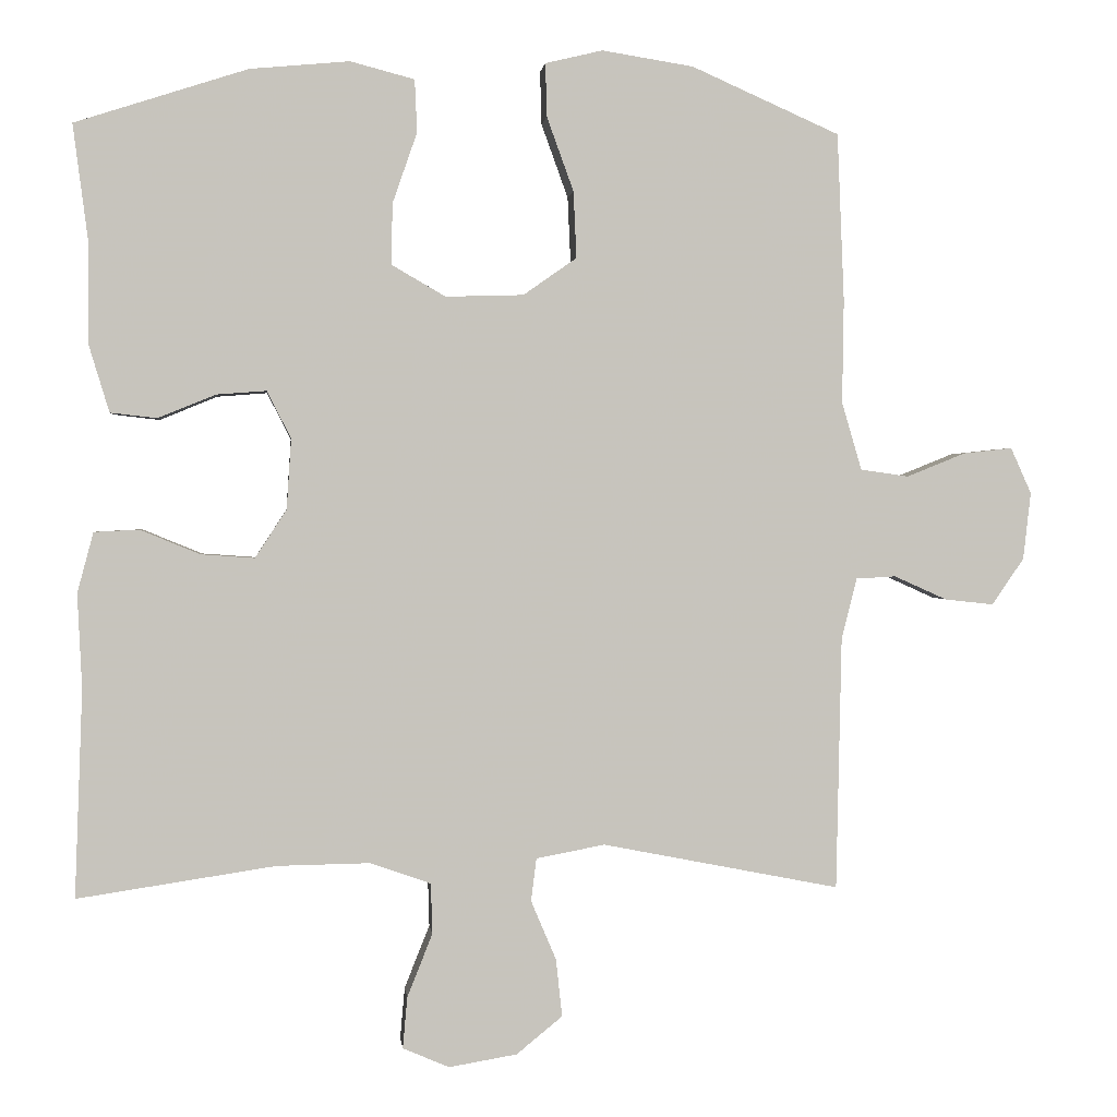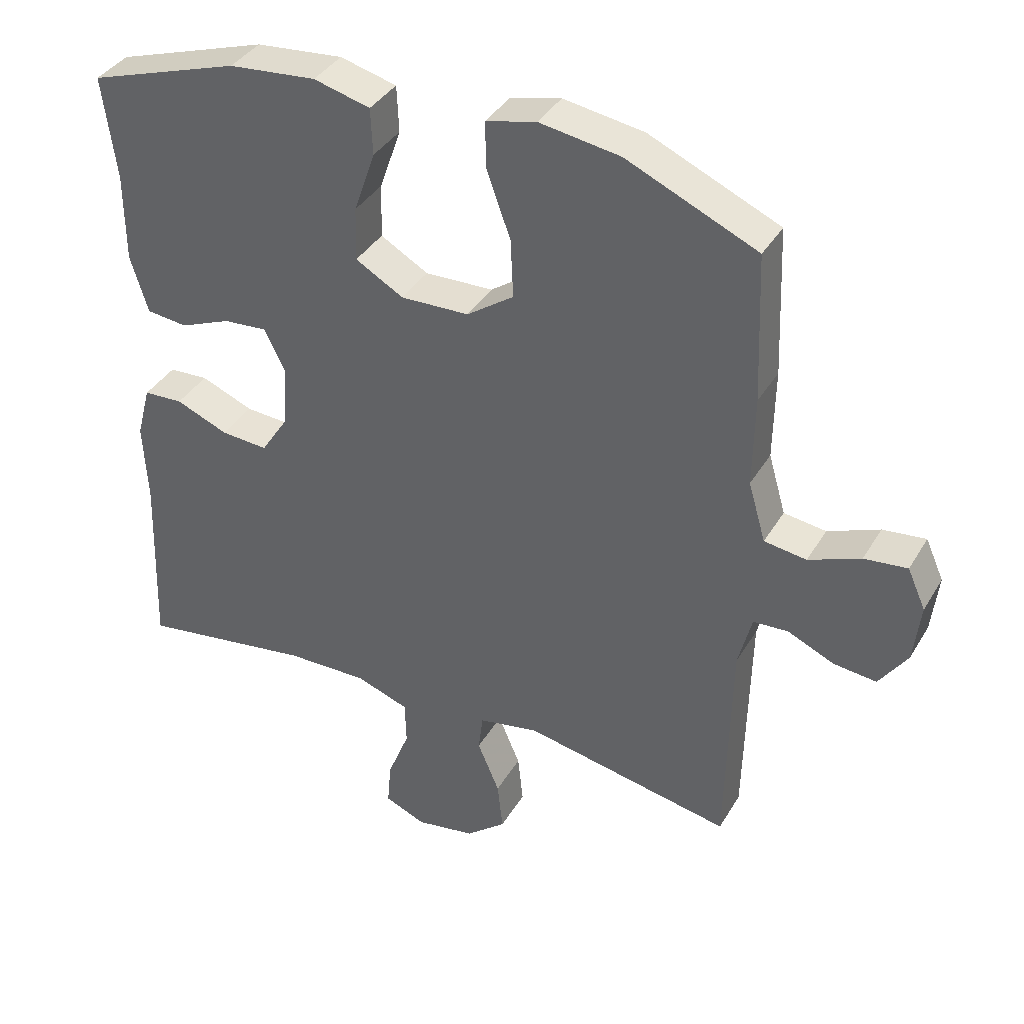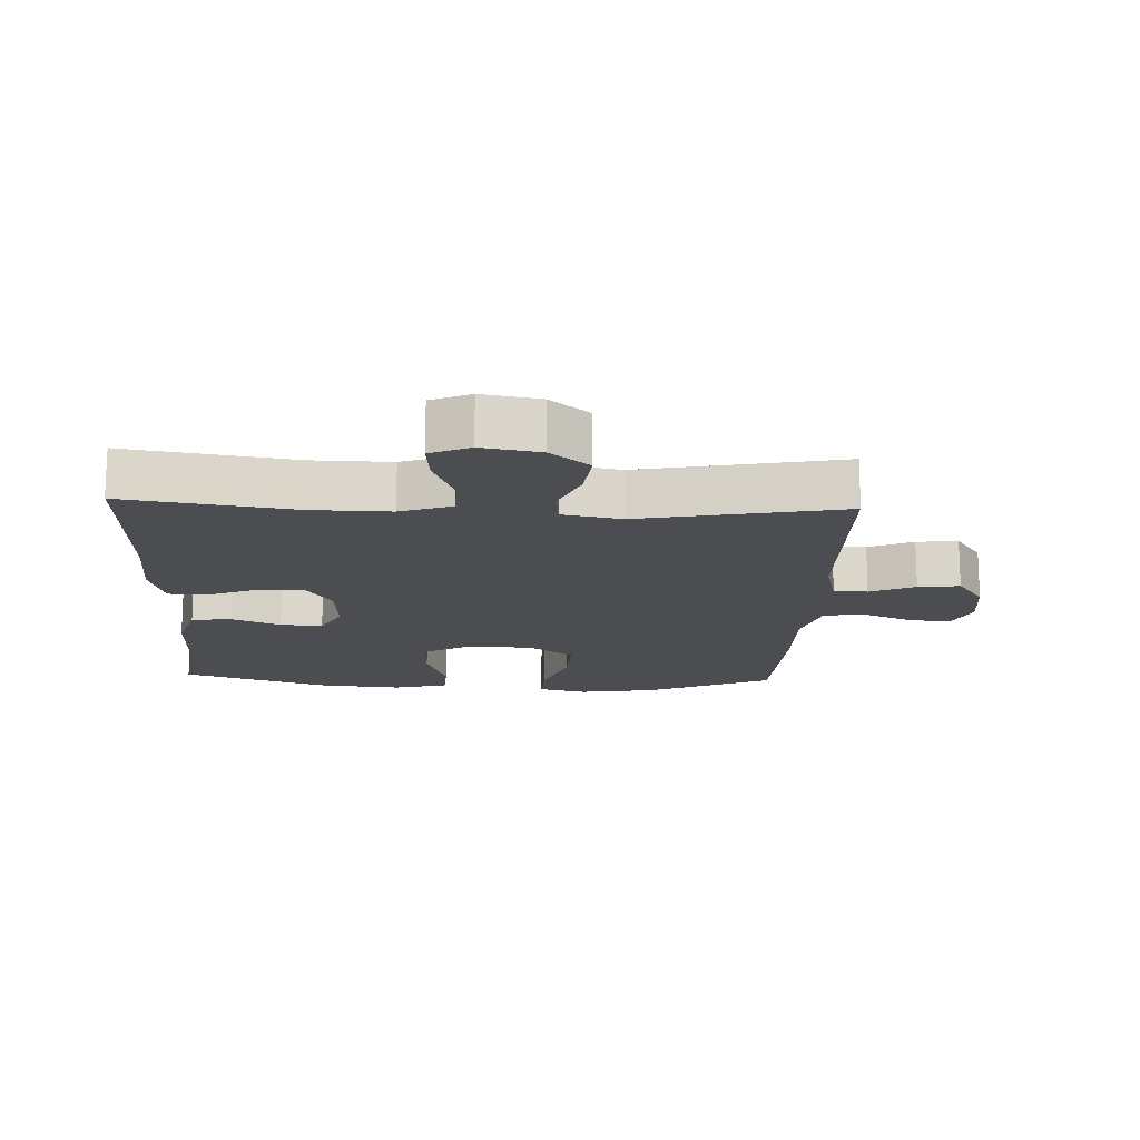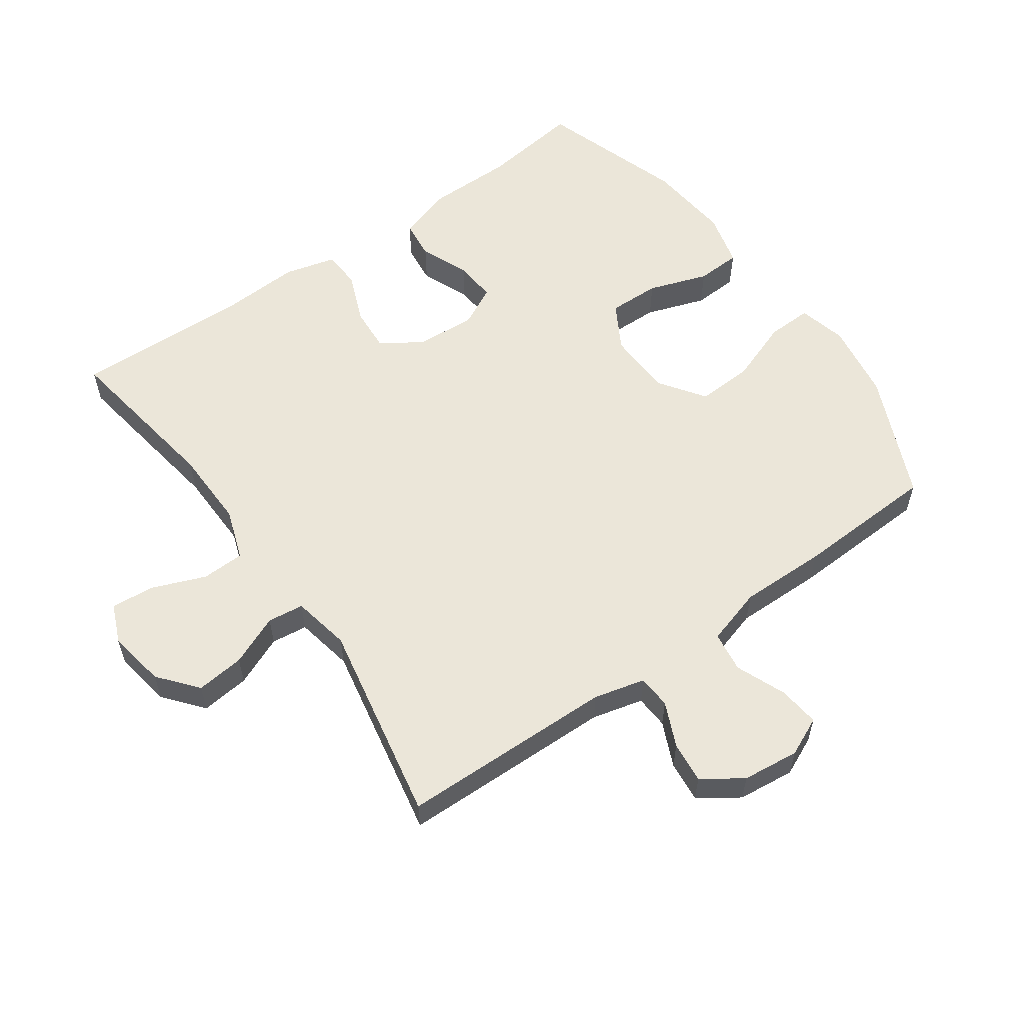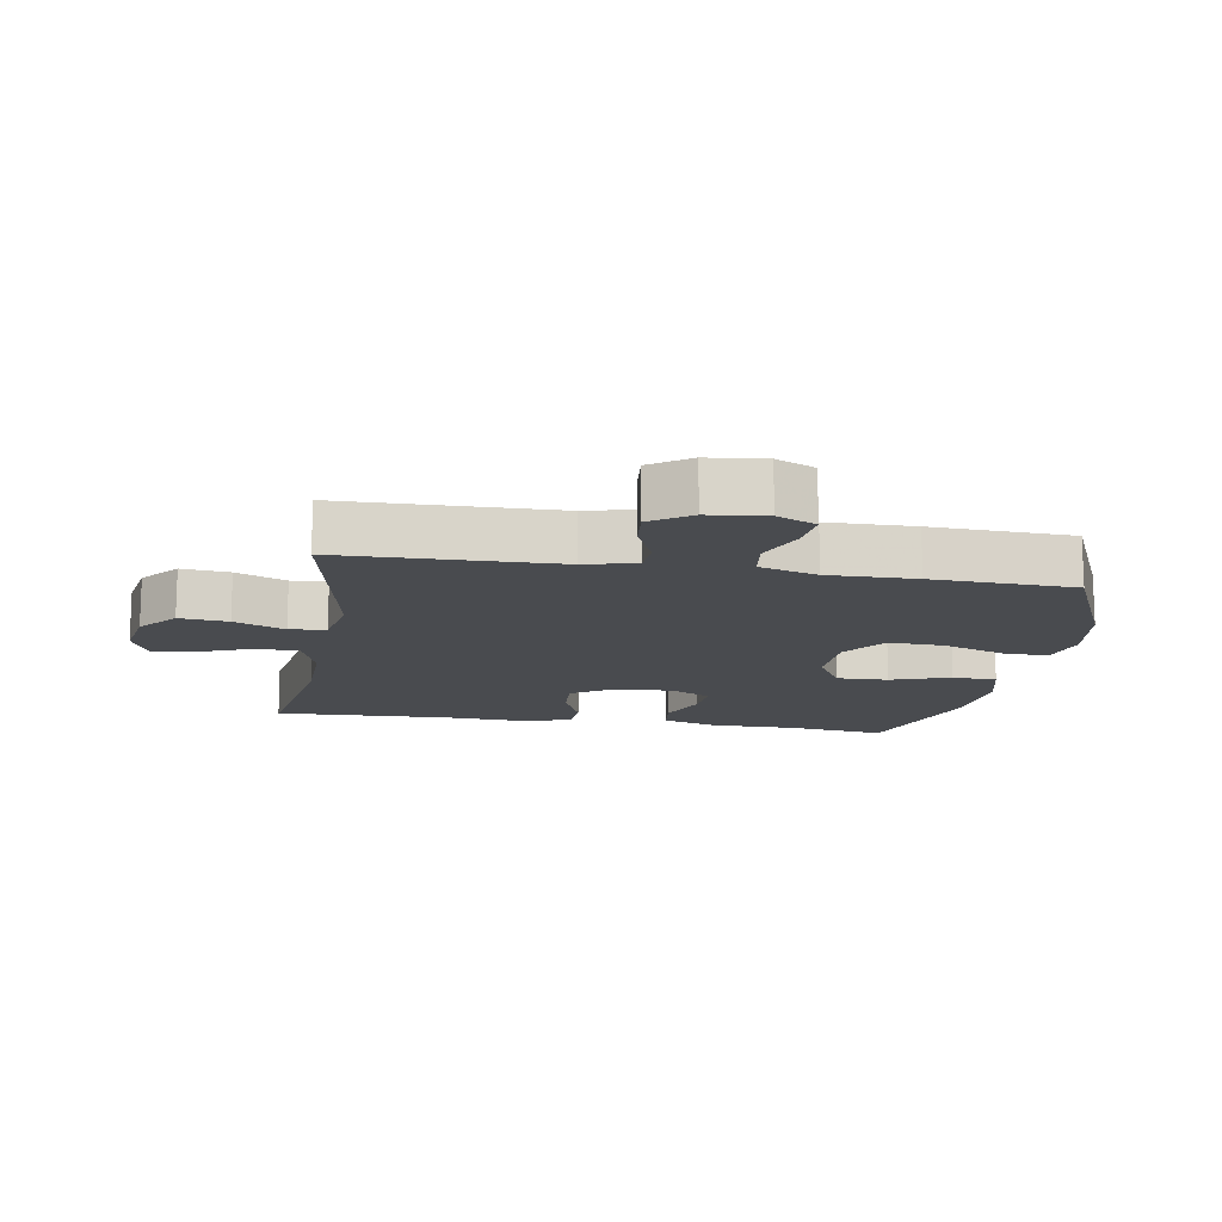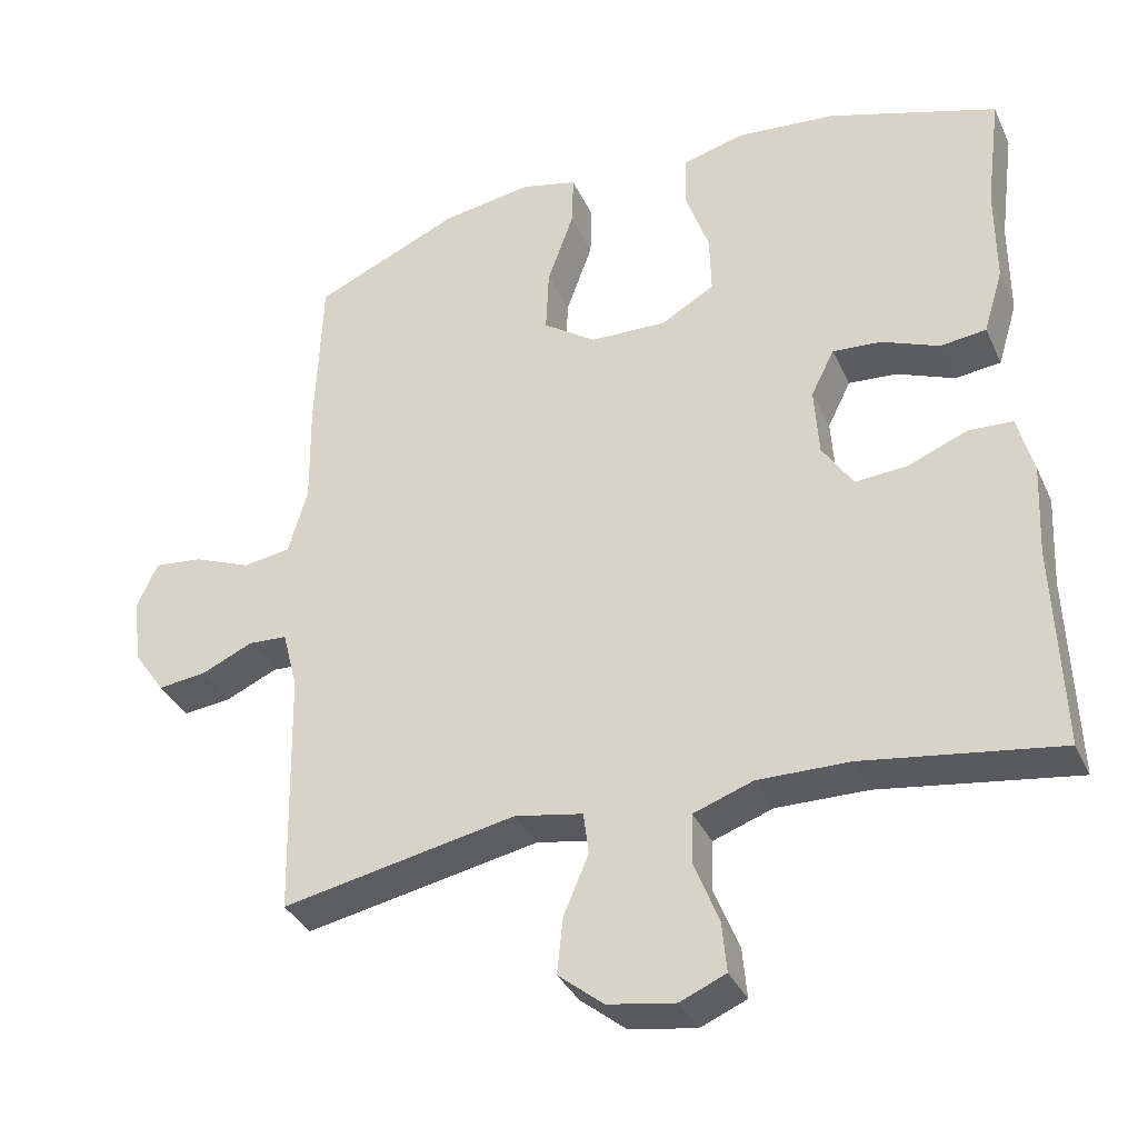
<metadata>
{"format":"obj","ext":"obj","renderer":"f3d","projection":"perspective","resolution":1024,"background":"white","views":[{"elev":1.1,"azim":173.9,"up":"+Z"},{"elev":37.8,"azim":-152.5,"up":"+Z"},{"elev":-15.9,"azim":177.4,"up":"+Y"},{"elev":57.6,"azim":-125.5,"up":"+Y"},{"elev":-13.8,"azim":-99.6,"up":"+Y"},{"elev":-35.4,"azim":22.4,"up":"+Z"}]}
</metadata>
<code>
v 0.5 0.07 0.5
v 0.48 0.07 0.346
v 0.48 0.07 0.214
v 0.454 0.07 0.128
v 0.393 0.07 0.121
v 0.317 0.07 0.152
v 0.252 0.07 0.157
v 0.221 0.07 0.095
v 0.227 0.07 0.003
v 0.268 0.07 -0.06
v 0.338 0.07 -0.055
v 0.416 0.07 -0.023
v 0.475 0.07 -0.026
v 0.496 0.07 -0.105
v 0.49 0.07 -0.228
v 0.5 0.07 -0.5
v 0.241 0.07 -0.461
v 0.119 0.07 -0.459
v 0.04 0.07 -0.487
v 0.038 0.07 -0.553
v 0.071 0.07 -0.636
v 0.077 0.07 -0.703
v 0.016 0.07 -0.729
v -0.073 0.07 -0.714
v -0.133 0.07 -0.665
v -0.125 0.07 -0.59
v -0.092 0.07 -0.512
v -0.099 0.07 -0.456
v -0.189 0.07 -0.439
v -0.5 0.07 -0.5
v -0.507 0.07 -0.168
v -0.527 0.07 -0.089
v -0.579 0.07 -0.086
v -0.648 0.07 -0.117
v -0.712 0.07 -0.124
v -0.754 0.07 -0.063
v -0.764 0.07 0.025
v -0.737 0.07 0.085
v -0.673 0.07 0.078
v -0.596 0.07 0.047
v -0.533 0.07 0.056
v -0.507 0.07 0.145
v -0.509 0.07 0.28
v -0.5 0.07 0.5
v -0.306 0.07 0.586
v -0.186 0.07 0.605
v -0.111 0.07 0.587
v -0.113 0.07 0.517
v -0.148 0.07 0.42
v -0.152 0.07 0.333
v -0.082 0.07 0.284
v 0.02 0.07 0.281
v 0.091 0.07 0.322
v 0.089 0.07 0.402
v 0.057 0.07 0.494
v 0.06 0.07 0.563
v 0.144 0.07 0.585
v 0.274 0.07 0.573
v 0.5 0 0.5
v 0.48 0 0.346
v 0.48 0 0.214
v 0.454 0 0.128
v 0.393 0 0.121
v 0.317 0 0.152
v 0.252 0 0.157
v 0.221 0 0.095
v 0.227 0 0.003
v 0.268 0 -0.06
v 0.338 0 -0.055
v 0.416 0 -0.023
v 0.475 0 -0.026
v 0.496 0 -0.105
v 0.49 0 -0.228
v 0.5 0 -0.5
v 0.241 0 -0.461
v 0.119 0 -0.459
v 0.04 0 -0.487
v 0.038 0 -0.553
v 0.071 0 -0.636
v 0.077 0 -0.703
v 0.016 0 -0.729
v -0.073 0 -0.714
v -0.133 0 -0.665
v -0.125 0 -0.59
v -0.092 0 -0.512
v -0.099 0 -0.456
v -0.189 0 -0.439
v -0.5 0 -0.5
v -0.507 0 -0.168
v -0.527 0 -0.089
v -0.579 0 -0.086
v -0.648 0 -0.117
v -0.712 0 -0.124
v -0.754 0 -0.063
v -0.764 0 0.025
v -0.737 0 0.085
v -0.673 0 0.078
v -0.596 0 0.047
v -0.533 0 0.056
v -0.507 0 0.145
v -0.509 0 0.28
v -0.5 0 0.5
v -0.306 0 0.586
v -0.186 0 0.605
v -0.111 0 0.587
v -0.113 0 0.517
v -0.148 0 0.42
v -0.152 0 0.333
v -0.082 0 0.284
v 0.02 0 0.281
v 0.091 0 0.322
v 0.089 0 0.402
v 0.057 0 0.494
v 0.06 0 0.563
v 0.144 0 0.585
v 0.274 0 0.573
f 57 58 1 2
f 54 55 56 57
f 53 54 57 2
f 52 53 2 3
f 51 52 3 4
f 46 47 48 49
f 46 49 50
f 45 46 50
f 42 43 44 45
f 41 42 45 50
f 37 38 39 40
f 35 36 37 40
f 33 34 35 40
f 32 33 40 41
f 31 32 41 50
f 29 30 31 50
f 24 25 26 27
f 22 23 24 27
f 20 21 22 27
f 19 20 27 28
f 18 19 28
f 15 16 17
f 15 17 18
f 11 12 13 14
f 10 11 14 15
f 4 5 6
f 51 4 6
f 51 6 7
f 28 29 50 51
f 28 51 7 8
f 10 15 18 28
f 9 10 28
f 8 9 28
f 60 59 116 115
f 115 114 113 112
f 60 115 112 111
f 61 60 111 110
f 62 61 110 109
f 107 106 105 104
f 108 107 104
f 108 104 103
f 103 102 101 100
f 108 103 100 99
f 98 97 96 95
f 98 95 94 93
f 98 93 92 91
f 99 98 91 90
f 108 99 90 89
f 108 89 88 87
f 85 84 83 82
f 85 82 81 80
f 85 80 79 78
f 86 85 78 77
f 86 77 76
f 75 74 73
f 76 75 73
f 72 71 70 69
f 73 72 69 68
f 64 63 62
f 64 62 109
f 65 64 109
f 109 108 87 86
f 66 65 109 86
f 86 76 73 68
f 86 68 67
f 86 67 66
f 1 59 60 2
f 2 60 61 3
f 3 61 62 4
f 4 62 63 5
f 5 63 64 6
f 6 64 65 7
f 7 65 66 8
f 8 66 67 9
f 9 67 68 10
f 10 68 69 11
f 11 69 70 12
f 12 70 71 13
f 13 71 72 14
f 14 72 73 15
f 15 73 74 16
f 16 74 75 17
f 17 75 76 18
f 18 76 77 19
f 19 77 78 20
f 20 78 79 21
f 21 79 80 22
f 22 80 81 23
f 23 81 82 24
f 24 82 83 25
f 25 83 84 26
f 26 84 85 27
f 27 85 86 28
f 28 86 87 29
f 29 87 88 30
f 30 88 89 31
f 31 89 90 32
f 32 90 91 33
f 33 91 92 34
f 34 92 93 35
f 35 93 94 36
f 36 94 95 37
f 37 95 96 38
f 38 96 97 39
f 39 97 98 40
f 40 98 99 41
f 41 99 100 42
f 42 100 101 43
f 43 101 102 44
f 44 102 103 45
f 45 103 104 46
f 46 104 105 47
f 47 105 106 48
f 48 106 107 49
f 49 107 108 50
f 50 108 109 51
f 51 109 110 52
f 52 110 111 53
f 53 111 112 54
f 54 112 113 55
f 55 113 114 56
f 56 114 115 57
f 57 115 116 58
f 58 116 59 1

</code>
